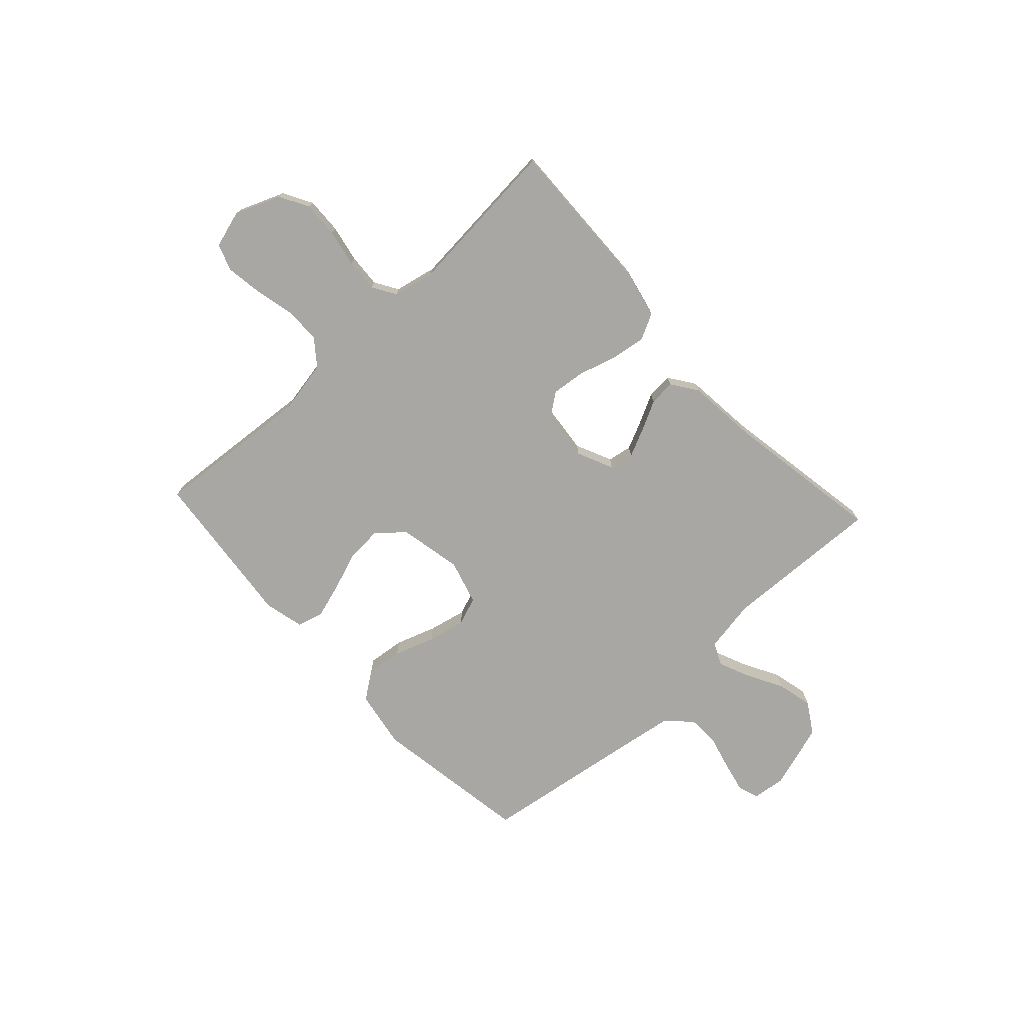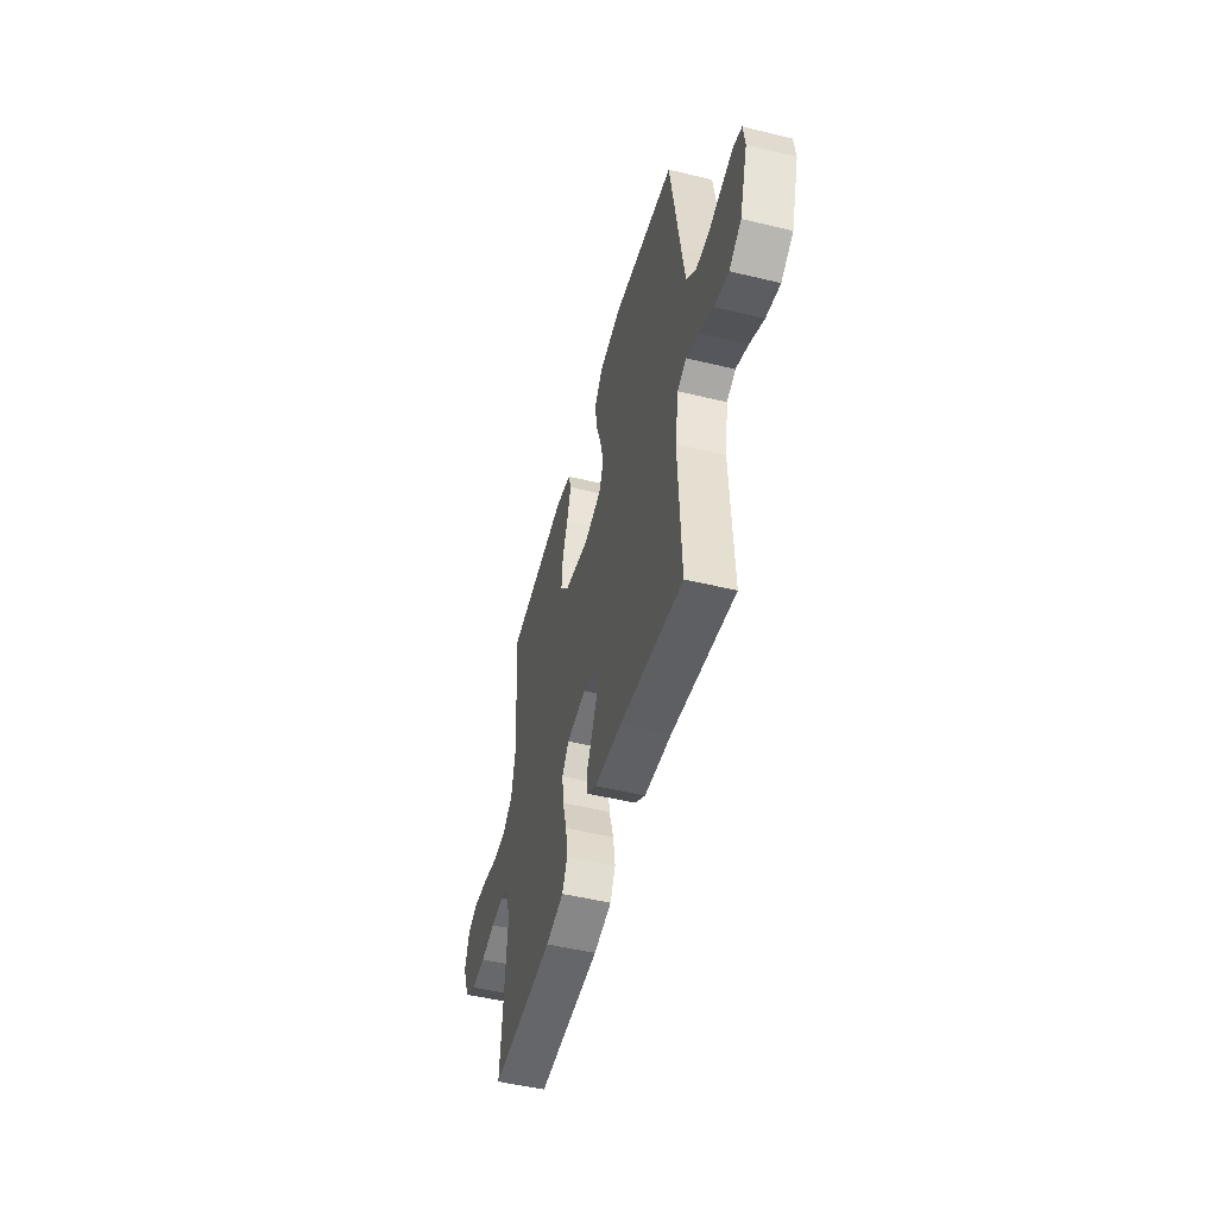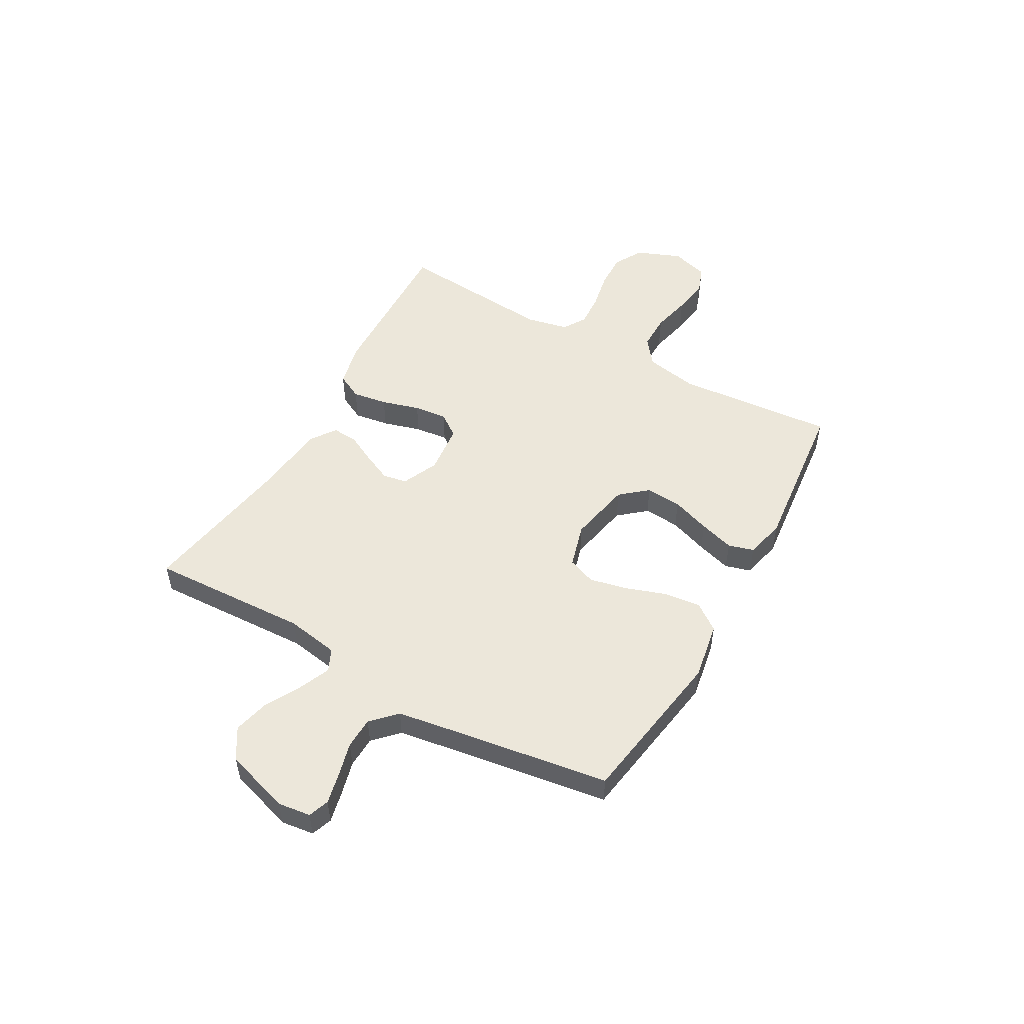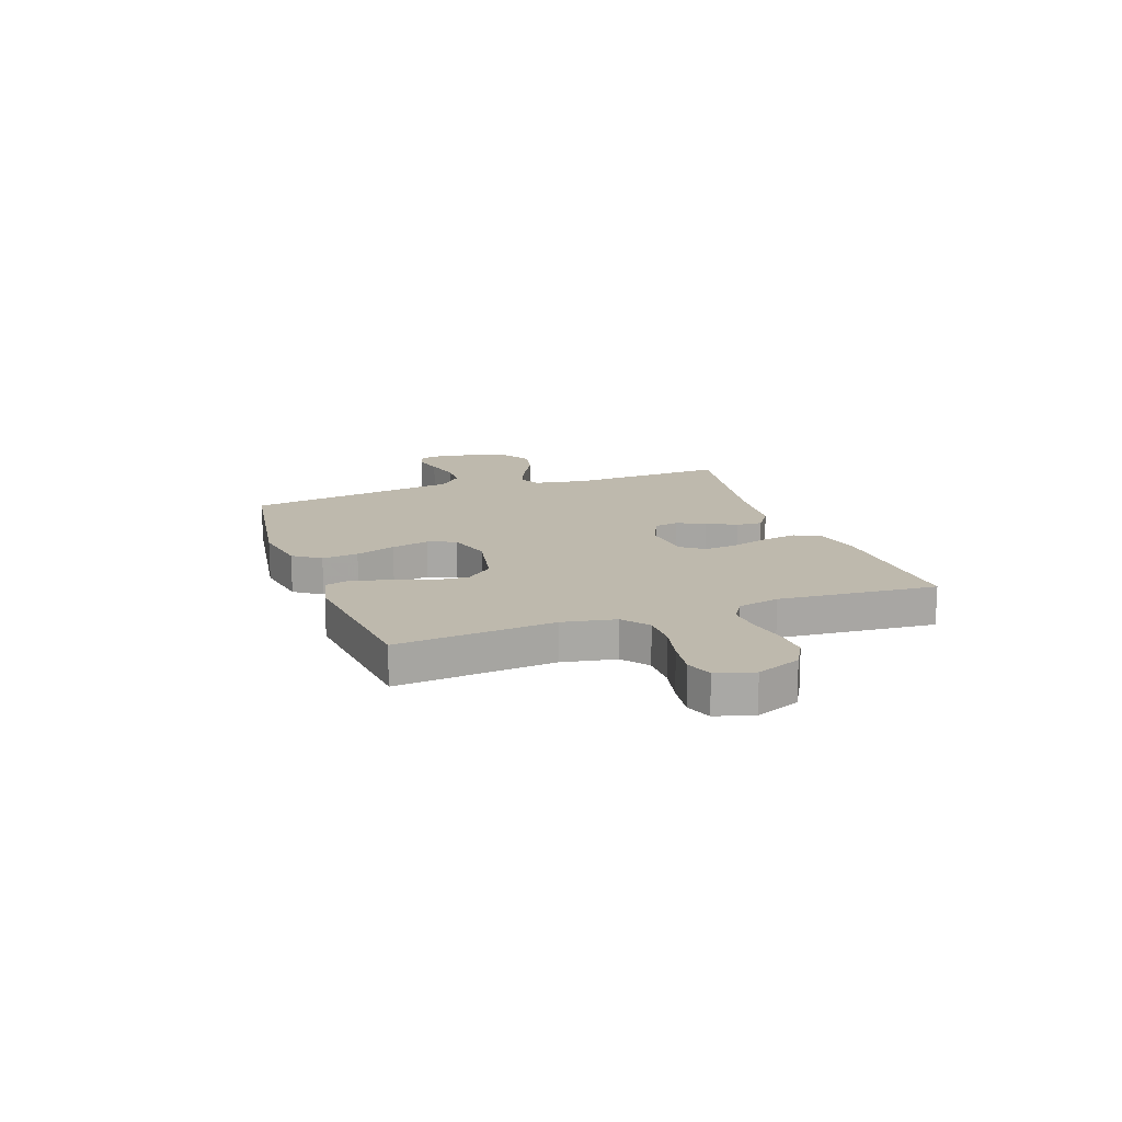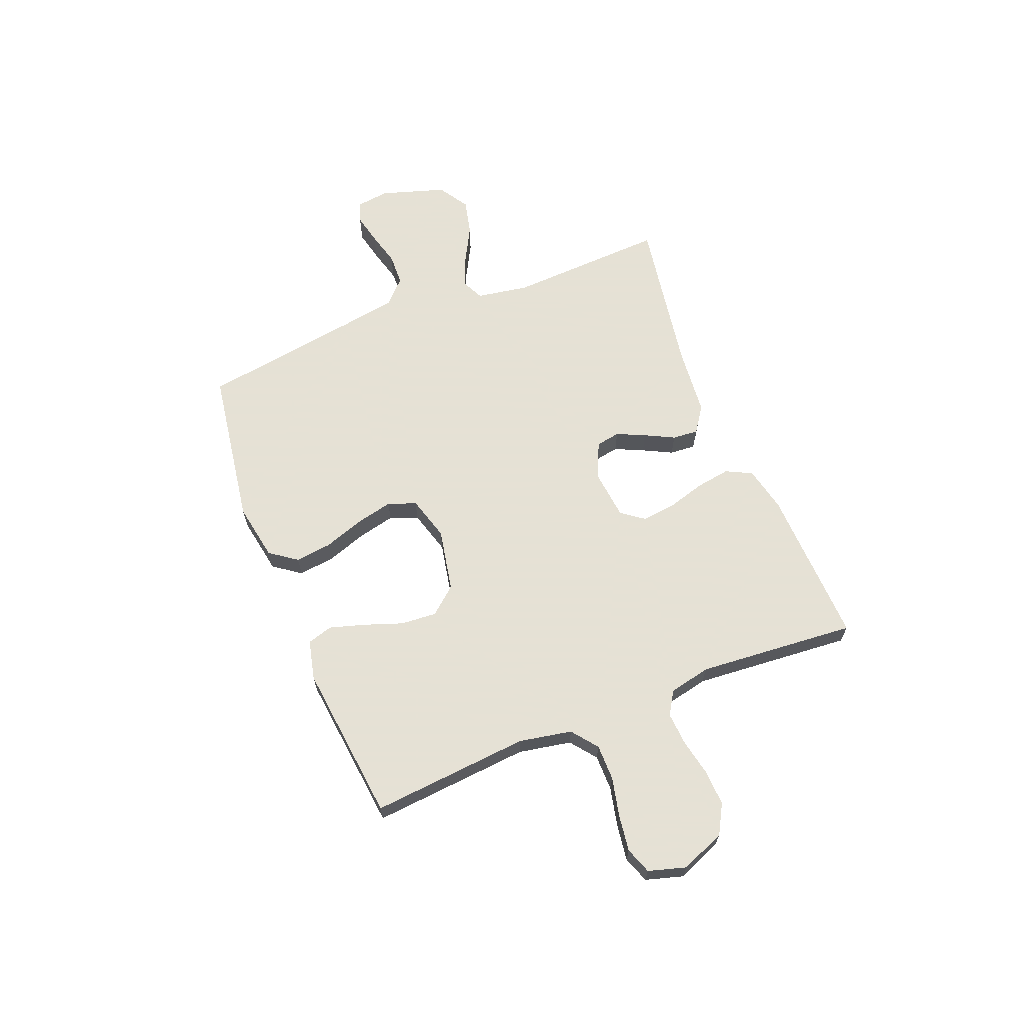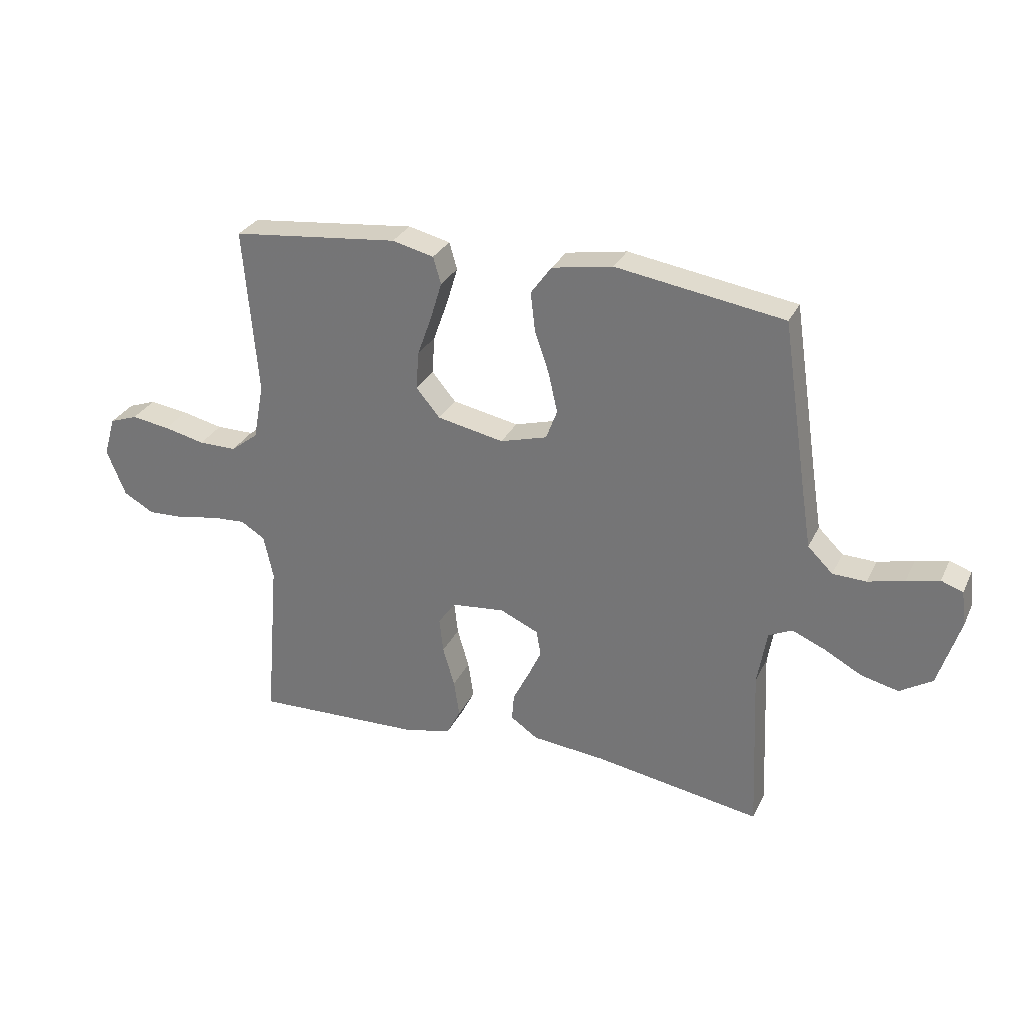
<metadata>
{"format":"obj","ext":"obj","renderer":"f3d","projection":"perspective","resolution":1024,"background":"white","views":[{"elev":-74.6,"azim":132.8,"up":"+Y"},{"elev":-50.0,"azim":-104.9,"up":"+Z"},{"elev":51.5,"azim":-60.6,"up":"+Y"},{"elev":15.3,"azim":70.2,"up":"+Y"},{"elev":64.9,"azim":68.1,"up":"+Y"},{"elev":29.5,"azim":-158.1,"up":"+Z"}]}
</metadata>
<code>
v -0.5 0.07 0.5
v -0.2 0.07 0.547
v -0.091 0.07 0.528
v -0.054 0.07 0.477
v -0.062 0.07 0.408
v -0.088 0.07 0.332
v -0.104 0.07 0.261
v -0.084 0.07 0.208
v 0 0.07 0.184
v 0.119 0.07 0.208
v 0.162 0.07 0.259
v 0.157 0.07 0.327
v 0.131 0.07 0.4
v 0.111 0.07 0.466
v 0.125 0.07 0.514
v 0.2 0.07 0.532
v 0.5 0.07 0.5
v 0.475 0.07 0.2
v 0.494 0.07 0.1
v 0.543 0.07 0.062
v 0.611 0.07 0.062
v 0.685 0.07 0.079
v 0.754 0.07 0.089
v 0.804 0.07 0.071
v 0.825 0.07 0
v 0.791 0.07 -0.084
v 0.736 0.07 -0.115
v 0.668 0.07 -0.112
v 0.598 0.07 -0.098
v 0.536 0.07 -0.094
v 0.492 0.07 -0.121
v 0.475 0.07 -0.2
v 0.5 0.07 -0.5
v 0.2 0.07 -0.49
v 0.114 0.07 -0.471
v 0.089 0.07 -0.422
v 0.099 0.07 -0.356
v 0.12 0.07 -0.284
v 0.127 0.07 -0.221
v 0.095 0.07 -0.178
v 0 0.07 -0.168
v -0.069 0.07 -0.199
v -0.077 0.07 -0.245
v -0.052 0.07 -0.299
v -0.024 0.07 -0.354
v -0.02 0.07 -0.403
v -0.069 0.07 -0.437
v -0.2 0.07 -0.45
v -0.5 0.07 -0.5
v -0.487 0.07 -0.2
v -0.504 0.07 -0.101
v -0.546 0.07 -0.081
v -0.605 0.07 -0.106
v -0.673 0.07 -0.143
v -0.74 0.07 -0.159
v -0.798 0.07 -0.123
v -0.837 0.07 0
v -0.829 0.07 0.062
v -0.79 0.07 0.076
v -0.732 0.07 0.063
v -0.667 0.07 0.046
v -0.607 0.07 0.048
v -0.562 0.07 0.092
v -0.545 0.07 0.2
v -0.5 0 0.5
v -0.2 0 0.547
v -0.091 0 0.528
v -0.054 0 0.477
v -0.062 0 0.408
v -0.088 0 0.332
v -0.104 0 0.261
v -0.084 0 0.208
v 0 0 0.184
v 0.119 0 0.208
v 0.162 0 0.259
v 0.157 0 0.327
v 0.131 0 0.4
v 0.111 0 0.466
v 0.125 0 0.514
v 0.2 0 0.532
v 0.5 0 0.5
v 0.475 0 0.2
v 0.494 0 0.1
v 0.543 0 0.062
v 0.611 0 0.062
v 0.685 0 0.079
v 0.754 0 0.089
v 0.804 0 0.071
v 0.825 0 0
v 0.791 0 -0.084
v 0.736 0 -0.115
v 0.668 0 -0.112
v 0.598 0 -0.098
v 0.536 0 -0.094
v 0.492 0 -0.121
v 0.475 0 -0.2
v 0.5 0 -0.5
v 0.2 0 -0.49
v 0.114 0 -0.471
v 0.089 0 -0.422
v 0.099 0 -0.356
v 0.12 0 -0.284
v 0.127 0 -0.221
v 0.095 0 -0.178
v 0 0 -0.168
v -0.069 0 -0.199
v -0.077 0 -0.245
v -0.052 0 -0.299
v -0.024 0 -0.354
v -0.02 0 -0.403
v -0.069 0 -0.437
v -0.2 0 -0.45
v -0.5 0 -0.5
v -0.487 0 -0.2
v -0.504 0 -0.101
v -0.546 0 -0.081
v -0.605 0 -0.106
v -0.673 0 -0.143
v -0.74 0 -0.159
v -0.798 0 -0.123
v -0.837 0 0
v -0.829 0 0.062
v -0.79 0 0.076
v -0.732 0 0.063
v -0.667 0 0.046
v -0.607 0 0.048
v -0.562 0 0.092
v -0.545 0 0.2
f 58 59 60 61
f 56 57 58 61
f 56 61 62
f 53 54 55 56
f 52 53 56 62
f 51 52 62 63
f 48 49 50
f 48 50 51
f 44 45 46 47
f 43 44 47 48
f 42 43 48 51
f 35 36 37 38
f 35 38 39
f 32 33 34 35
f 31 32 35 39
f 30 31 39 40
f 26 27 28 29
f 26 29 30
f 25 26 30
f 21 22 23 24
f 21 24 25 30
f 15 16 17 18
f 15 18 19
f 12 13 14 15
f 12 15 19
f 11 12 19 20
f 3 4 5 6
f 3 6 7
f 64 1 2 3
f 64 3 7
f 63 64 7 8
f 41 42 51 63
f 41 63 8 9
f 40 41 9 10
f 20 21 30 40
f 10 11 20 40
f 125 124 123 122
f 125 122 121 120
f 126 125 120
f 120 119 118 117
f 126 120 117 116
f 127 126 116 115
f 114 113 112
f 115 114 112
f 111 110 109 108
f 112 111 108 107
f 115 112 107 106
f 102 101 100 99
f 103 102 99
f 99 98 97 96
f 103 99 96 95
f 104 103 95 94
f 93 92 91 90
f 94 93 90
f 94 90 89
f 88 87 86 85
f 94 89 88 85
f 82 81 80 79
f 83 82 79
f 79 78 77 76
f 83 79 76
f 84 83 76 75
f 70 69 68 67
f 71 70 67
f 67 66 65 128
f 71 67 128
f 72 71 128 127
f 127 115 106 105
f 73 72 127 105
f 74 73 105 104
f 104 94 85 84
f 104 84 75 74
f 1 65 66 2
f 2 66 67 3
f 3 67 68 4
f 4 68 69 5
f 5 69 70 6
f 6 70 71 7
f 7 71 72 8
f 8 72 73 9
f 9 73 74 10
f 10 74 75 11
f 11 75 76 12
f 12 76 77 13
f 13 77 78 14
f 14 78 79 15
f 15 79 80 16
f 16 80 81 17
f 17 81 82 18
f 18 82 83 19
f 19 83 84 20
f 20 84 85 21
f 21 85 86 22
f 22 86 87 23
f 23 87 88 24
f 24 88 89 25
f 25 89 90 26
f 26 90 91 27
f 27 91 92 28
f 28 92 93 29
f 29 93 94 30
f 30 94 95 31
f 31 95 96 32
f 32 96 97 33
f 33 97 98 34
f 34 98 99 35
f 35 99 100 36
f 36 100 101 37
f 37 101 102 38
f 38 102 103 39
f 39 103 104 40
f 40 104 105 41
f 41 105 106 42
f 42 106 107 43
f 43 107 108 44
f 44 108 109 45
f 45 109 110 46
f 46 110 111 47
f 47 111 112 48
f 48 112 113 49
f 49 113 114 50
f 50 114 115 51
f 51 115 116 52
f 52 116 117 53
f 53 117 118 54
f 54 118 119 55
f 55 119 120 56
f 56 120 121 57
f 57 121 122 58
f 58 122 123 59
f 59 123 124 60
f 60 124 125 61
f 61 125 126 62
f 62 126 127 63
f 63 127 128 64
f 64 128 65 1

</code>
